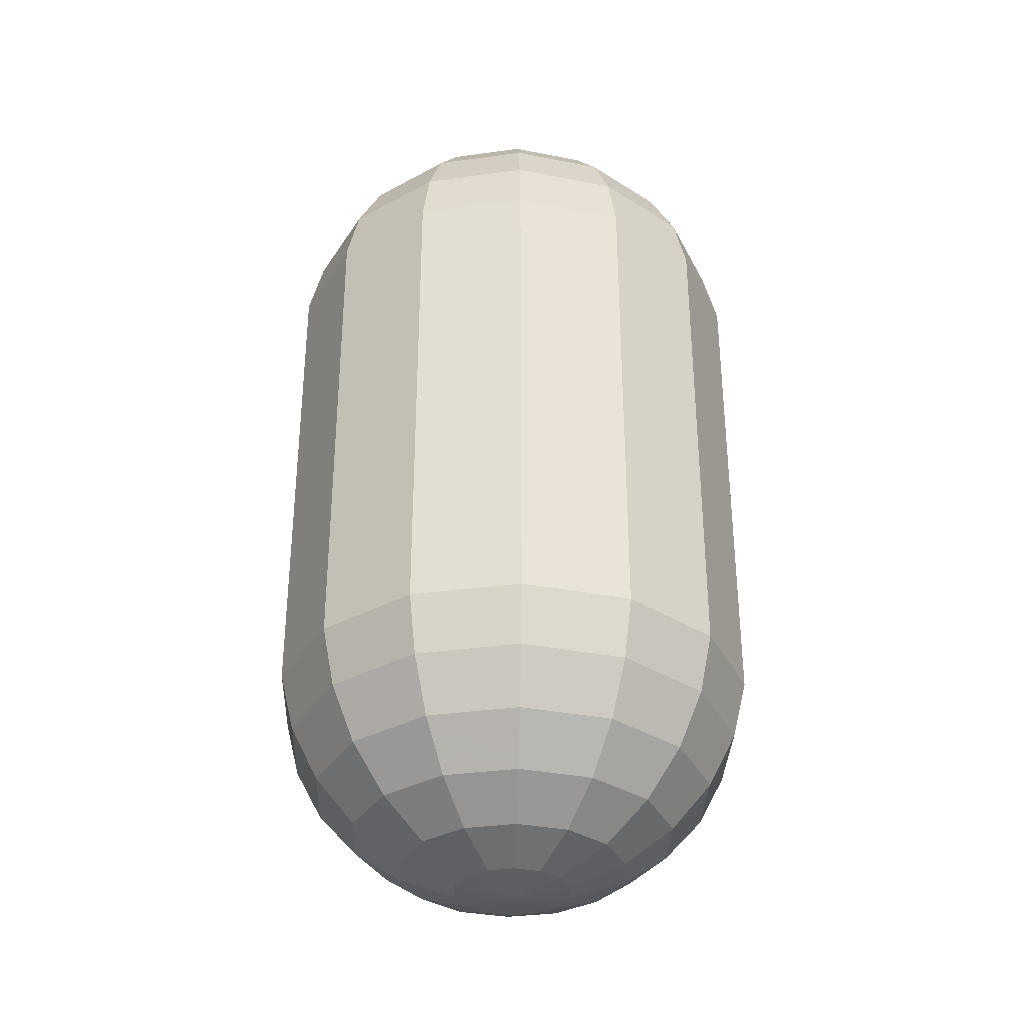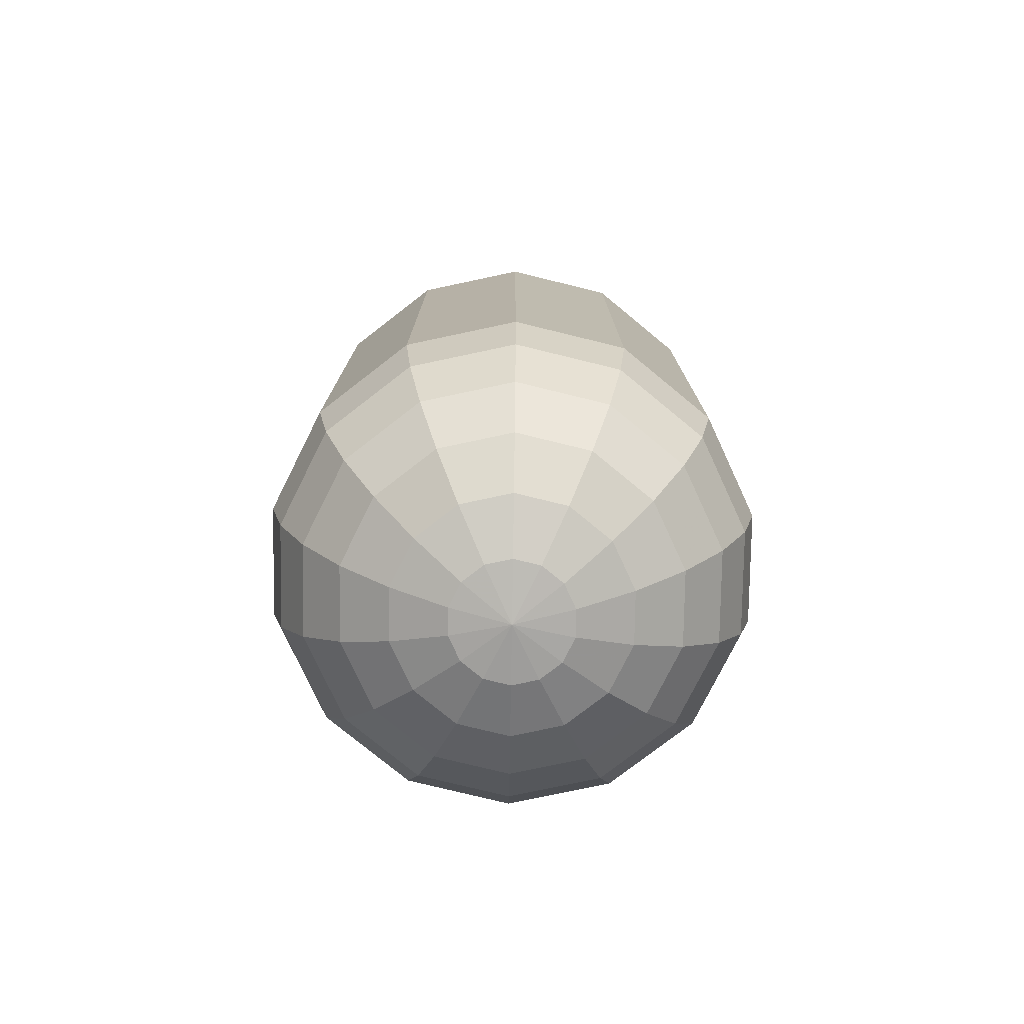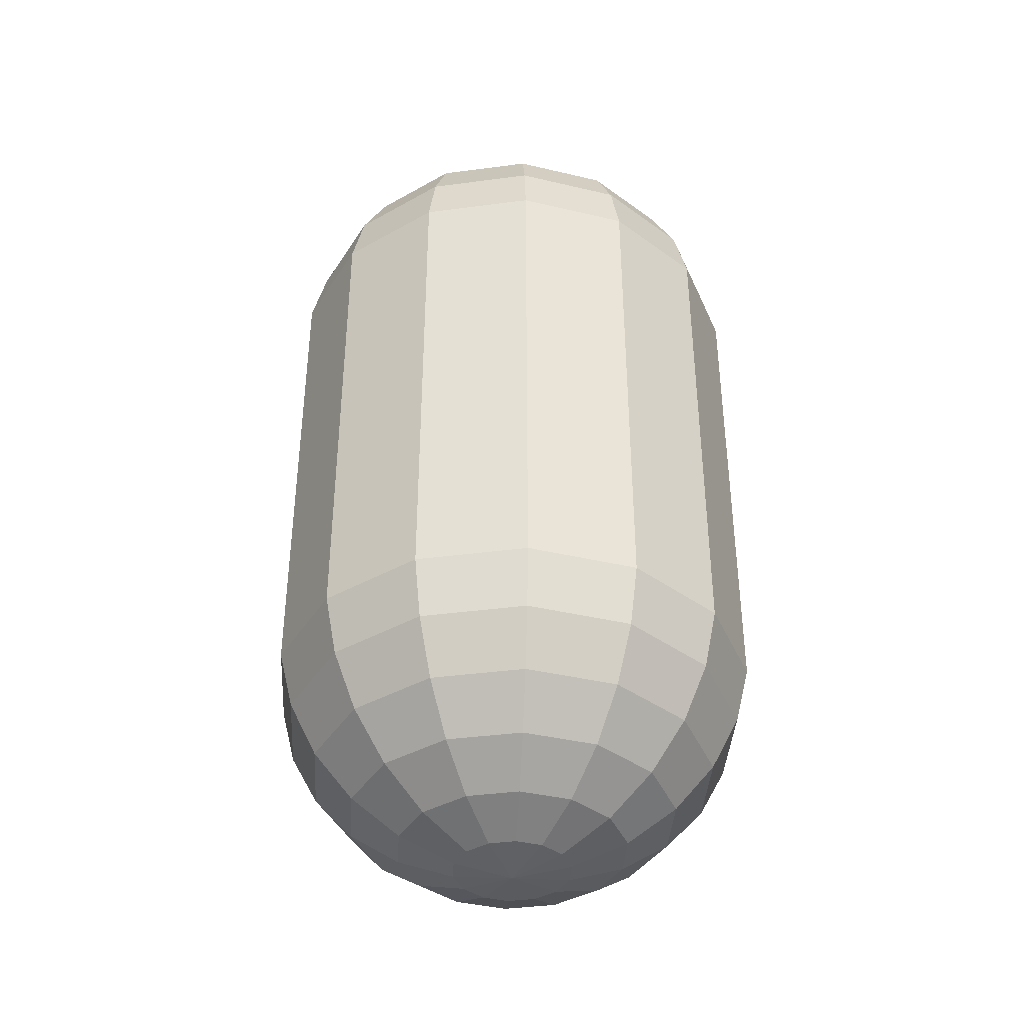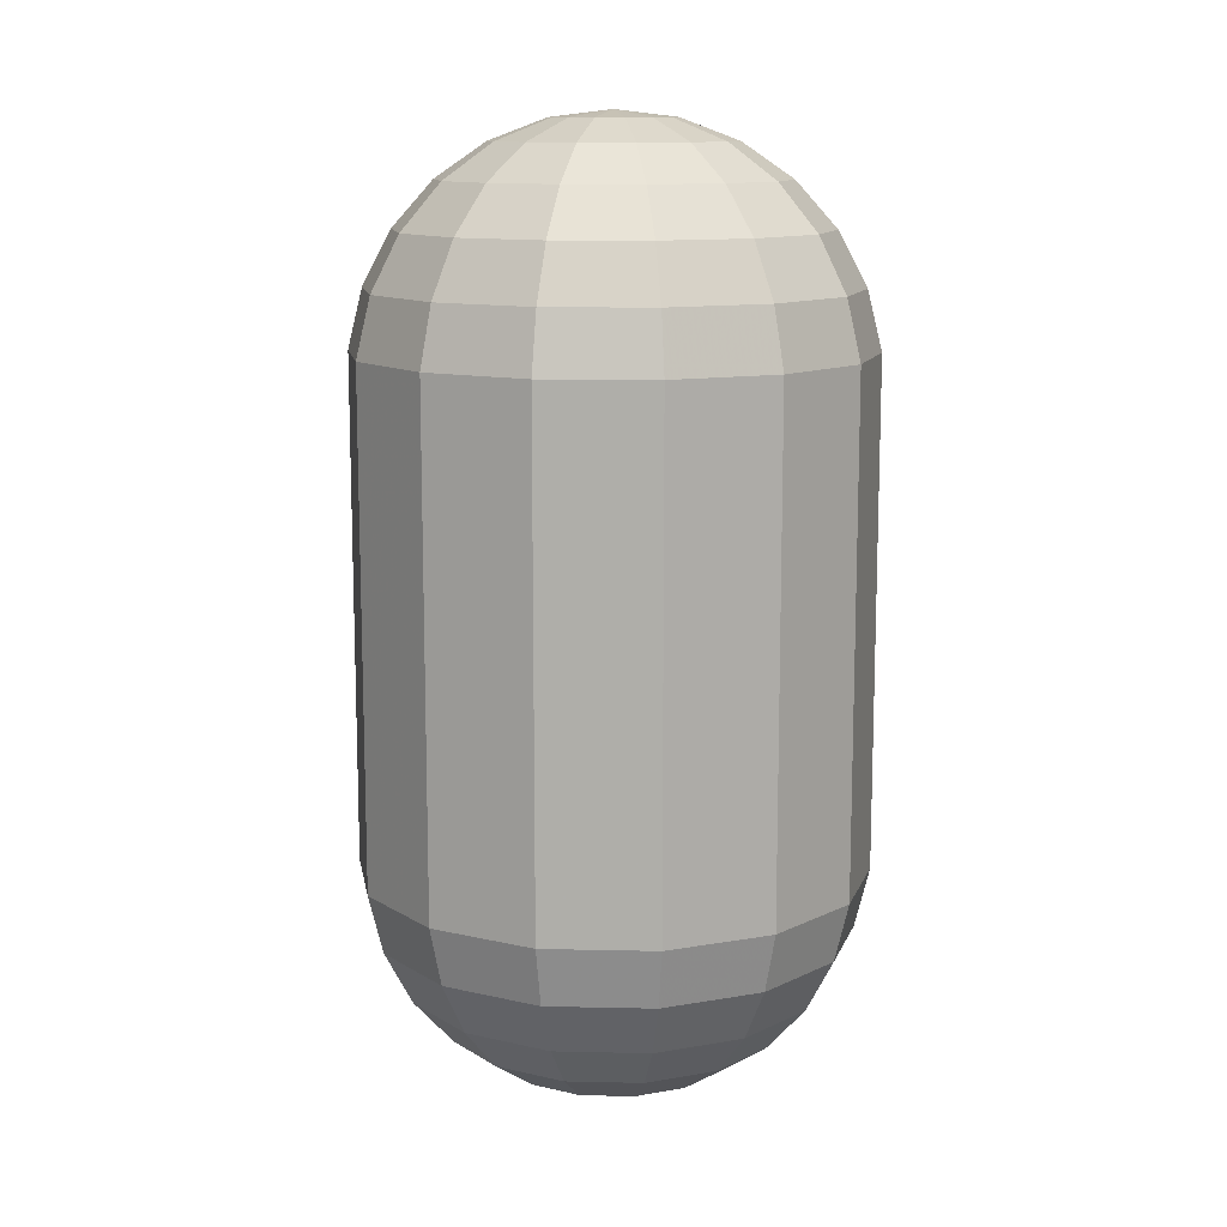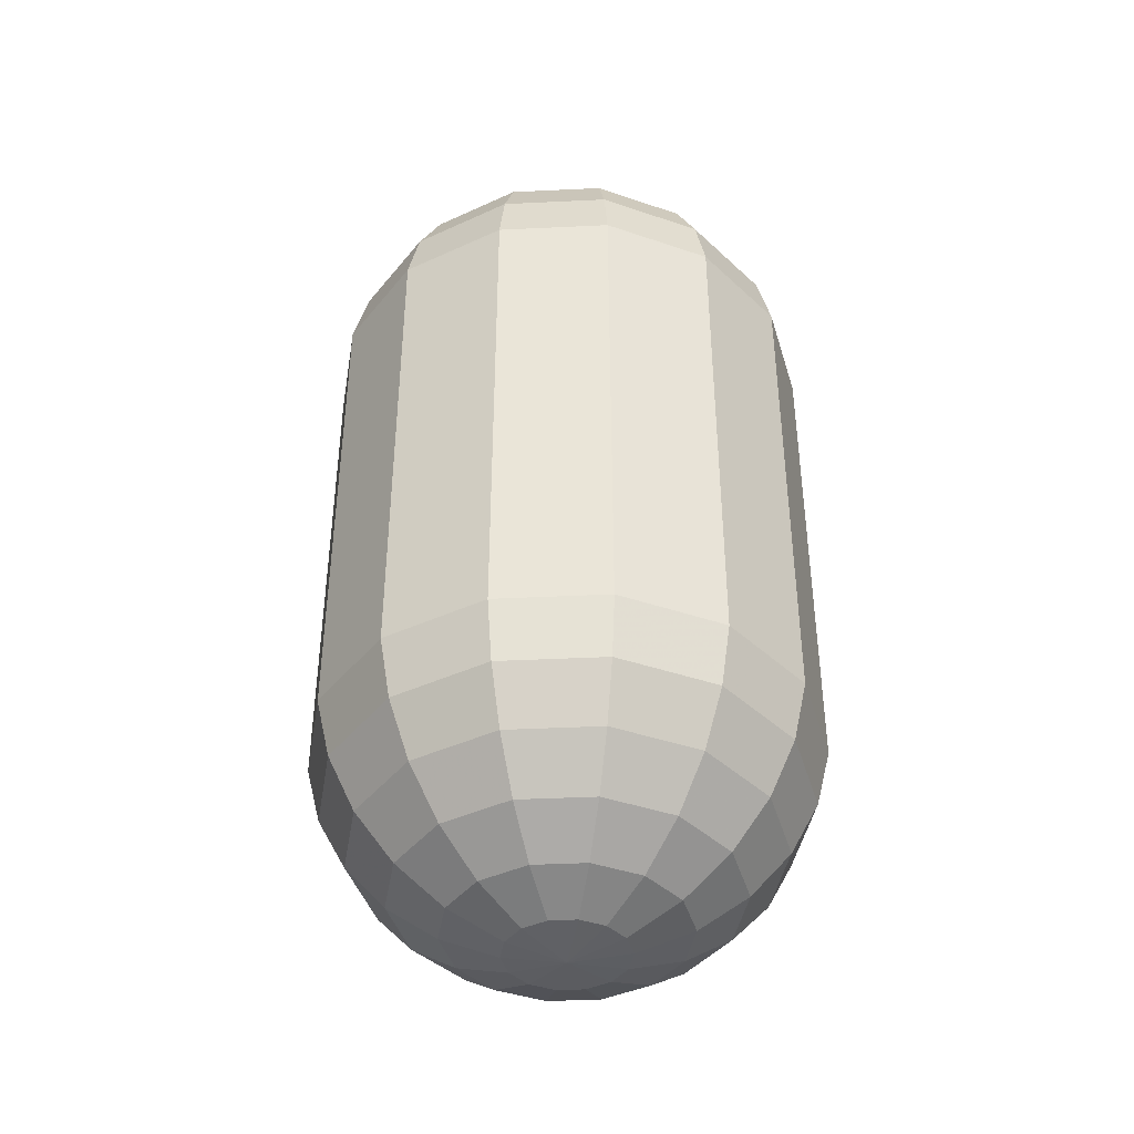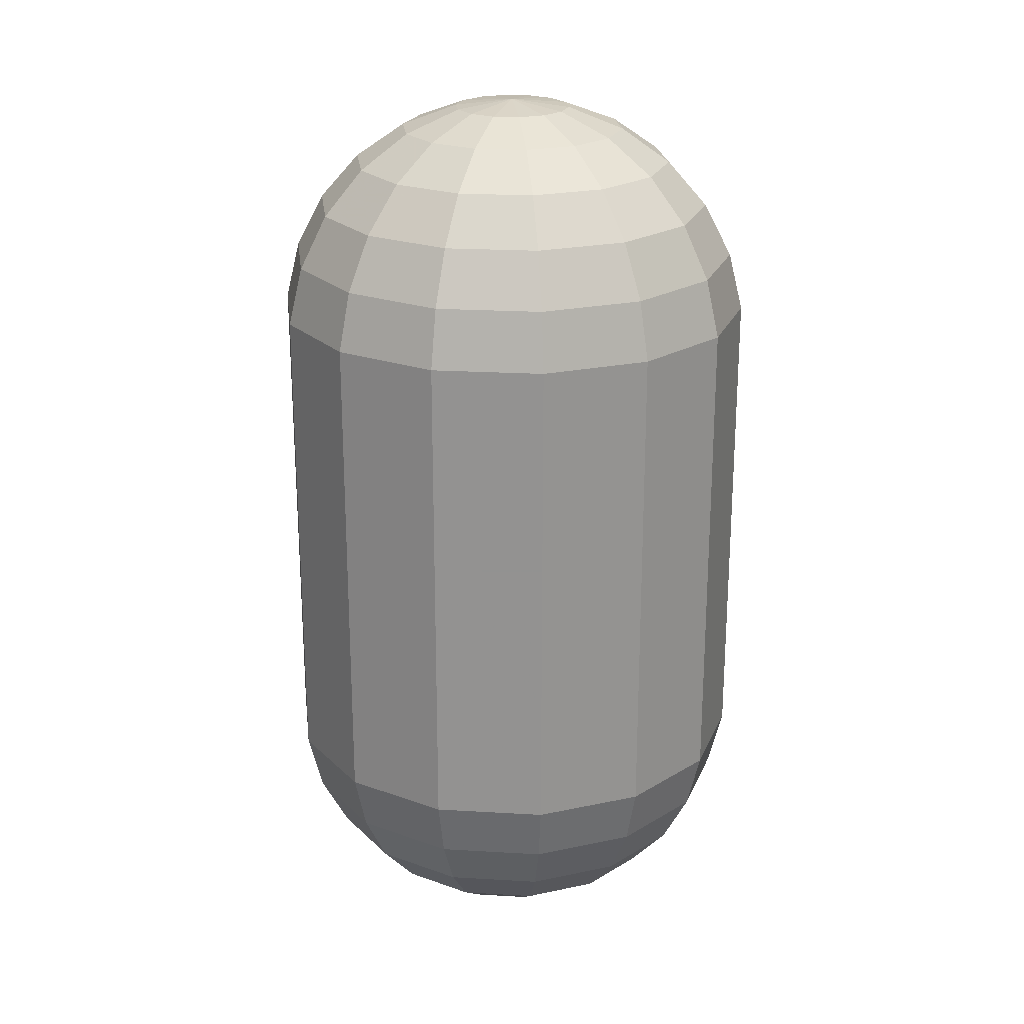
<metadata>
{"format":"obj","ext":"obj","renderer":"f3d","projection":"perspective","resolution":1024,"background":"white","views":[{"elev":-33.8,"azim":165.0,"up":"+Z"},{"elev":-77.4,"azim":-142.3,"up":"+Z"},{"elev":-39.5,"azim":9.3,"up":"+Z"},{"elev":11.9,"azim":-99.8,"up":"+Z"},{"elev":-41.6,"azim":-151.0,"up":"+Z"},{"elev":22.7,"azim":134.3,"up":"+Z"}]}
</metadata>
<code>
v 0 0 -1.849
v 0.236 0 -1.82
v 0.4583 0 -1.736
v 0.654 0 -1.601
v 0.8116 0 -1.423
v 0.9221 0 -1.212
v 0.979 0 -0.9816
v 0.979 0 0.9816
v 0.9221 0 1.212
v 0.8116 0 1.423
v 0.654 0 1.601
v 0.4583 0 1.736
v 0.236 0 1.82
v 0 0 1.849
v 0.2126 0.1024 -1.82
v 0.4129 0.1988 -1.736
v 0.5892 0.2837 -1.601
v 0.7312 0.3521 -1.423
v 0.8308 0.4001 -1.212
v 0.882 0.4248 -0.9816
v 0.882 0.4248 0.9816
v 0.8308 0.4001 1.212
v 0.7312 0.3521 1.423
v 0.5892 0.2837 1.601
v 0.4129 0.1988 1.736
v 0.2126 0.1024 1.82
v 0.1471 0.1845 -1.82
v 0.2857 0.3583 -1.736
v 0.4077 0.5113 -1.601
v 0.506 0.6345 -1.423
v 0.5749 0.7209 -1.212
v 0.6104 0.7654 -0.9816
v 0.6104 0.7654 0.9816
v 0.5749 0.7209 1.212
v 0.506 0.6345 1.423
v 0.4077 0.5113 1.601
v 0.2857 0.3583 1.736
v 0.1471 0.1845 1.82
v 0.05252 0.2301 -1.82
v 0.102 0.4468 -1.736
v 0.1455 0.6376 -1.601
v 0.1806 0.7913 -1.423
v 0.2052 0.899 -1.212
v 0.2178 0.9544 -0.9816
v 0.2178 0.9544 0.9816
v 0.2052 0.899 1.212
v 0.1806 0.7913 1.423
v 0.1455 0.6376 1.601
v 0.102 0.4468 1.736
v 0.05252 0.2301 1.82
v -0.05252 0.2301 -1.82
v -0.102 0.4468 -1.736
v -0.1455 0.6376 -1.601
v -0.1806 0.7913 -1.423
v -0.2052 0.899 -1.212
v -0.2178 0.9544 -0.9816
v -0.2178 0.9544 0.9816
v -0.2052 0.899 1.212
v -0.1806 0.7913 1.423
v -0.1455 0.6376 1.601
v -0.102 0.4468 1.736
v -0.05252 0.2301 1.82
v -0.1471 0.1845 -1.82
v -0.2857 0.3583 -1.736
v -0.4077 0.5113 -1.601
v -0.506 0.6345 -1.423
v -0.5749 0.7209 -1.212
v -0.6104 0.7654 -0.9816
v -0.6104 0.7654 0.9816
v -0.5749 0.7209 1.212
v -0.506 0.6345 1.423
v -0.4077 0.5113 1.601
v -0.2857 0.3583 1.736
v -0.1471 0.1845 1.82
v -0.2126 0.1024 -1.82
v -0.4129 0.1988 -1.736
v -0.5892 0.2837 -1.601
v -0.7312 0.3521 -1.423
v -0.8308 0.4001 -1.212
v -0.882 0.4248 -0.9816
v -0.882 0.4248 0.9816
v -0.8308 0.4001 1.212
v -0.7312 0.3521 1.423
v -0.5892 0.2837 1.601
v -0.4129 0.1988 1.736
v -0.2126 0.1024 1.82
v -0.236 0 -1.82
v -0.4583 0 -1.736
v -0.654 0 -1.601
v -0.8116 0 -1.423
v -0.9221 0 -1.212
v -0.979 0 -0.9816
v -0.979 0 0.9816
v -0.9221 0 1.212
v -0.8116 0 1.423
v -0.654 0 1.601
v -0.4583 0 1.736
v -0.236 0 1.82
v -0.2126 -0.1024 -1.82
v -0.4129 -0.1988 -1.736
v -0.5892 -0.2837 -1.601
v -0.7312 -0.3521 -1.423
v -0.8308 -0.4001 -1.212
v -0.882 -0.4248 -0.9816
v -0.882 -0.4248 0.9816
v -0.8308 -0.4001 1.212
v -0.7312 -0.3521 1.423
v -0.5892 -0.2837 1.601
v -0.4129 -0.1988 1.736
v -0.2126 -0.1024 1.82
v -0.1471 -0.1845 -1.82
v -0.2857 -0.3583 -1.736
v -0.4077 -0.5113 -1.601
v -0.506 -0.6345 -1.423
v -0.5749 -0.7209 -1.212
v -0.6104 -0.7654 -0.9816
v -0.6104 -0.7654 0.9816
v -0.5749 -0.7209 1.212
v -0.506 -0.6345 1.423
v -0.4077 -0.5113 1.601
v -0.2857 -0.3583 1.736
v -0.1471 -0.1845 1.82
v -0.05252 -0.2301 -1.82
v -0.102 -0.4468 -1.736
v -0.1455 -0.6376 -1.601
v -0.1806 -0.7913 -1.423
v -0.2052 -0.899 -1.212
v -0.2178 -0.9544 -0.9816
v -0.2178 -0.9544 0.9816
v -0.2052 -0.899 1.212
v -0.1806 -0.7913 1.423
v -0.1455 -0.6376 1.601
v -0.102 -0.4468 1.736
v -0.05252 -0.2301 1.82
v 0.05252 -0.2301 -1.82
v 0.102 -0.4468 -1.736
v 0.1455 -0.6376 -1.601
v 0.1806 -0.7913 -1.423
v 0.2052 -0.899 -1.212
v 0.2178 -0.9544 -0.9816
v 0.2178 -0.9544 0.9816
v 0.2052 -0.899 1.212
v 0.1806 -0.7913 1.423
v 0.1455 -0.6376 1.601
v 0.102 -0.4468 1.736
v 0.05252 -0.2301 1.82
v 0.1471 -0.1845 -1.82
v 0.2857 -0.3583 -1.736
v 0.4077 -0.5113 -1.601
v 0.506 -0.6345 -1.423
v 0.5749 -0.7209 -1.212
v 0.6104 -0.7654 -0.9816
v 0.6104 -0.7654 0.9816
v 0.5749 -0.7209 1.212
v 0.506 -0.6345 1.423
v 0.4077 -0.5113 1.601
v 0.2857 -0.3583 1.736
v 0.1471 -0.1845 1.82
v 0.2126 -0.1024 -1.82
v 0.4129 -0.1988 -1.736
v 0.5892 -0.2837 -1.601
v 0.7312 -0.3521 -1.423
v 0.8308 -0.4001 -1.212
v 0.882 -0.4248 -0.9816
v 0.882 -0.4248 0.9816
v 0.8308 -0.4001 1.212
v 0.7312 -0.3521 1.423
v 0.5892 -0.2837 1.601
v 0.4129 -0.1988 1.736
v 0.2126 -0.1024 1.82
f 2 1 15
f 2 15 3
f 3 15 16
f 3 16 4
f 4 16 17
f 4 17 5
f 5 17 18
f 5 18 6
f 6 18 19
f 6 19 7
f 7 19 20
f 7 20 8
f 8 20 21
f 8 21 9
f 9 21 22
f 9 22 10
f 10 22 23
f 10 23 11
f 11 23 24
f 11 24 12
f 12 24 25
f 12 25 13
f 13 25 26
f 13 26 14
f 15 1 27
f 15 27 16
f 16 27 28
f 16 28 17
f 17 28 29
f 17 29 18
f 18 29 30
f 18 30 19
f 19 30 31
f 19 31 20
f 20 31 32
f 20 32 21
f 21 32 33
f 21 33 22
f 22 33 34
f 22 34 23
f 23 34 35
f 23 35 24
f 24 35 36
f 24 36 25
f 25 36 37
f 25 37 26
f 26 37 38
f 26 38 14
f 27 1 39
f 27 39 28
f 28 39 40
f 28 40 29
f 29 40 41
f 29 41 30
f 30 41 42
f 30 42 31
f 31 42 43
f 31 43 32
f 32 43 44
f 32 44 33
f 33 44 45
f 33 45 34
f 34 45 46
f 34 46 35
f 35 46 47
f 35 47 36
f 36 47 48
f 36 48 37
f 37 48 49
f 37 49 38
f 38 49 50
f 38 50 14
f 39 1 51
f 39 51 40
f 40 51 52
f 40 52 41
f 41 52 53
f 41 53 42
f 42 53 54
f 42 54 43
f 43 54 55
f 43 55 44
f 44 55 56
f 44 56 45
f 45 56 57
f 45 57 46
f 46 57 58
f 46 58 47
f 47 58 59
f 47 59 48
f 48 59 60
f 48 60 49
f 49 60 61
f 49 61 50
f 50 61 62
f 50 62 14
f 51 1 63
f 51 63 52
f 52 63 64
f 52 64 53
f 53 64 65
f 53 65 54
f 54 65 66
f 54 66 55
f 55 66 67
f 55 67 56
f 56 67 68
f 56 68 57
f 57 68 69
f 57 69 58
f 58 69 70
f 58 70 59
f 59 70 71
f 59 71 60
f 60 71 72
f 60 72 61
f 61 72 73
f 61 73 62
f 62 73 74
f 62 74 14
f 63 1 75
f 63 75 64
f 64 75 76
f 64 76 65
f 65 76 77
f 65 77 66
f 66 77 78
f 66 78 67
f 67 78 79
f 67 79 68
f 68 79 80
f 68 80 69
f 69 80 81
f 69 81 70
f 70 81 82
f 70 82 71
f 71 82 83
f 71 83 72
f 72 83 84
f 72 84 73
f 73 84 85
f 73 85 74
f 74 85 86
f 74 86 14
f 75 1 87
f 75 87 76
f 76 87 88
f 76 88 77
f 77 88 89
f 77 89 78
f 78 89 90
f 78 90 79
f 79 90 91
f 79 91 80
f 80 91 92
f 80 92 81
f 81 92 93
f 81 93 82
f 82 93 94
f 82 94 83
f 83 94 95
f 83 95 84
f 84 95 96
f 84 96 85
f 85 96 97
f 85 97 86
f 86 97 98
f 86 98 14
f 87 1 99
f 87 99 88
f 88 99 100
f 88 100 89
f 89 100 101
f 89 101 90
f 90 101 102
f 90 102 91
f 91 102 103
f 91 103 92
f 92 103 104
f 92 104 93
f 93 104 105
f 93 105 94
f 94 105 106
f 94 106 95
f 95 106 107
f 95 107 96
f 96 107 108
f 96 108 97
f 97 108 109
f 97 109 98
f 98 109 110
f 98 110 14
f 99 1 111
f 99 111 100
f 100 111 112
f 100 112 101
f 101 112 113
f 101 113 102
f 102 113 114
f 102 114 103
f 103 114 115
f 103 115 104
f 104 115 116
f 104 116 105
f 105 116 117
f 105 117 106
f 106 117 118
f 106 118 107
f 107 118 119
f 107 119 108
f 108 119 120
f 108 120 109
f 109 120 121
f 109 121 110
f 110 121 122
f 110 122 14
f 111 1 123
f 111 123 112
f 112 123 124
f 112 124 113
f 113 124 125
f 113 125 114
f 114 125 126
f 114 126 115
f 115 126 127
f 115 127 116
f 116 127 128
f 116 128 117
f 117 128 129
f 117 129 118
f 118 129 130
f 118 130 119
f 119 130 131
f 119 131 120
f 120 131 132
f 120 132 121
f 121 132 133
f 121 133 122
f 122 133 134
f 122 134 14
f 123 1 135
f 123 135 124
f 124 135 136
f 124 136 125
f 125 136 137
f 125 137 126
f 126 137 138
f 126 138 127
f 127 138 139
f 127 139 128
f 128 139 140
f 128 140 129
f 129 140 141
f 129 141 130
f 130 141 142
f 130 142 131
f 131 142 143
f 131 143 132
f 132 143 144
f 132 144 133
f 133 144 145
f 133 145 134
f 134 145 146
f 134 146 14
f 135 1 147
f 135 147 136
f 136 147 148
f 136 148 137
f 137 148 149
f 137 149 138
f 138 149 150
f 138 150 139
f 139 150 151
f 139 151 140
f 140 151 152
f 140 152 141
f 141 152 153
f 141 153 142
f 142 153 154
f 142 154 143
f 143 154 155
f 143 155 144
f 144 155 156
f 144 156 145
f 145 156 157
f 145 157 146
f 146 157 158
f 146 158 14
f 147 1 159
f 147 159 148
f 148 159 160
f 148 160 149
f 149 160 161
f 149 161 150
f 150 161 162
f 150 162 151
f 151 162 163
f 151 163 152
f 152 163 164
f 152 164 153
f 153 164 165
f 153 165 154
f 154 165 166
f 154 166 155
f 155 166 167
f 155 167 156
f 156 167 168
f 156 168 157
f 157 168 169
f 157 169 158
f 158 169 170
f 158 170 14
f 159 1 2
f 159 2 160
f 160 2 3
f 160 3 161
f 161 3 4
f 161 4 162
f 162 4 5
f 162 5 163
f 163 5 6
f 163 6 164
f 164 6 7
f 164 7 165
f 165 7 8
f 165 8 166
f 166 8 9
f 166 9 167
f 167 9 10
f 167 10 168
f 168 10 11
f 168 11 169
f 169 11 12
f 169 12 170
f 170 12 13
f 170 13 14

</code>
